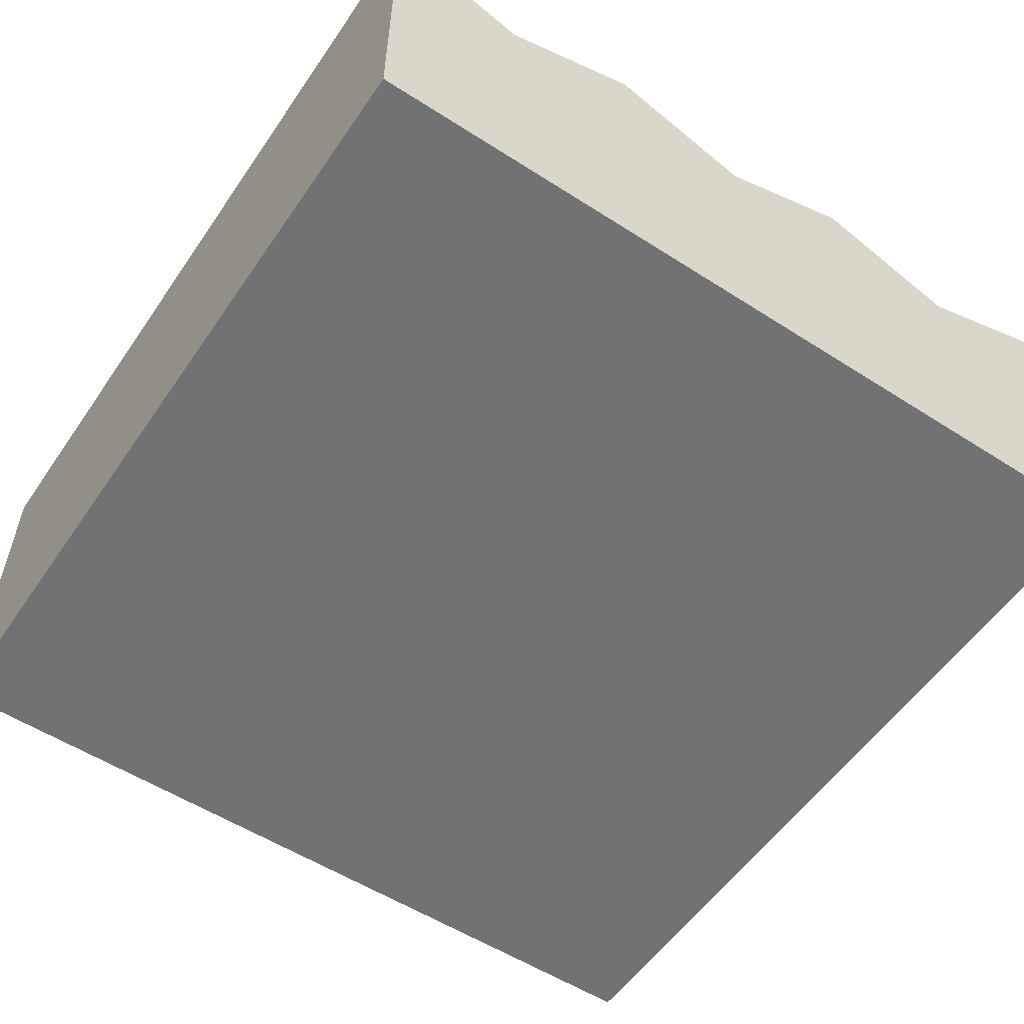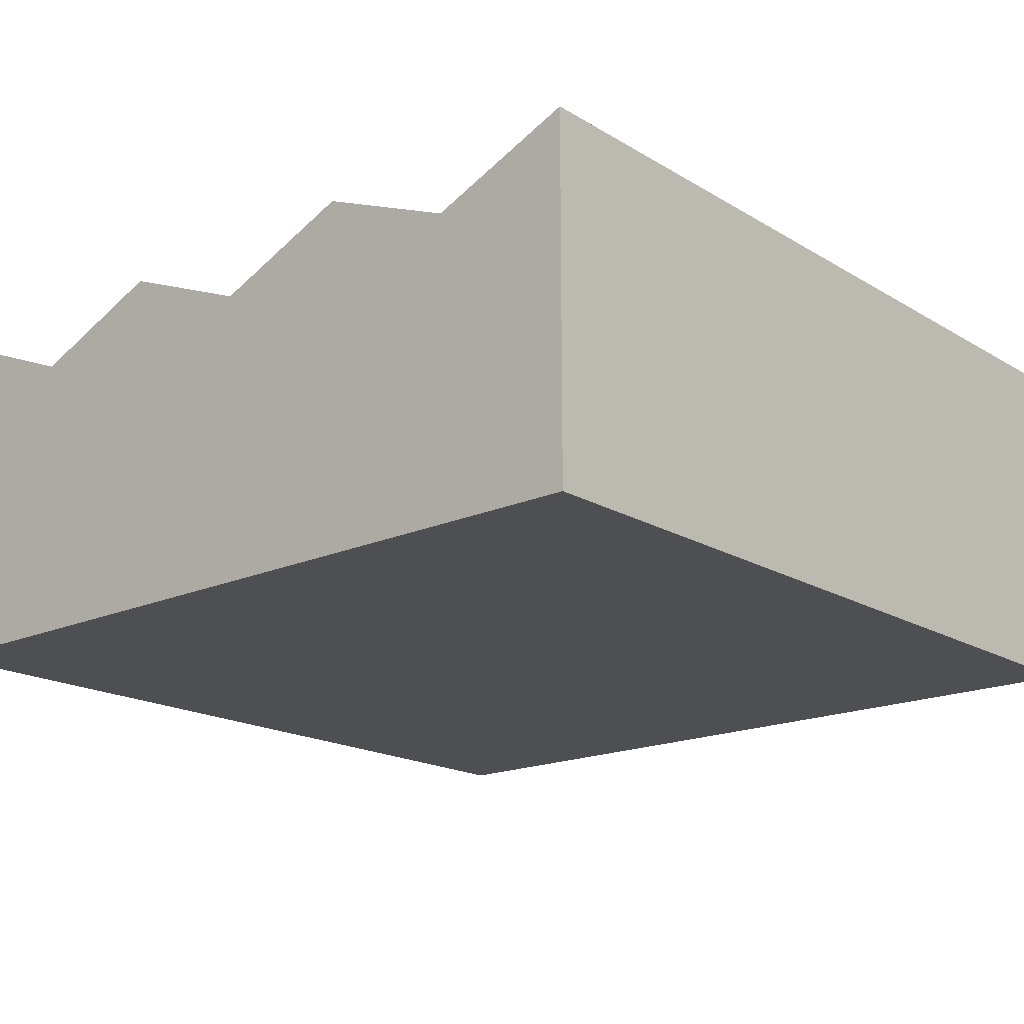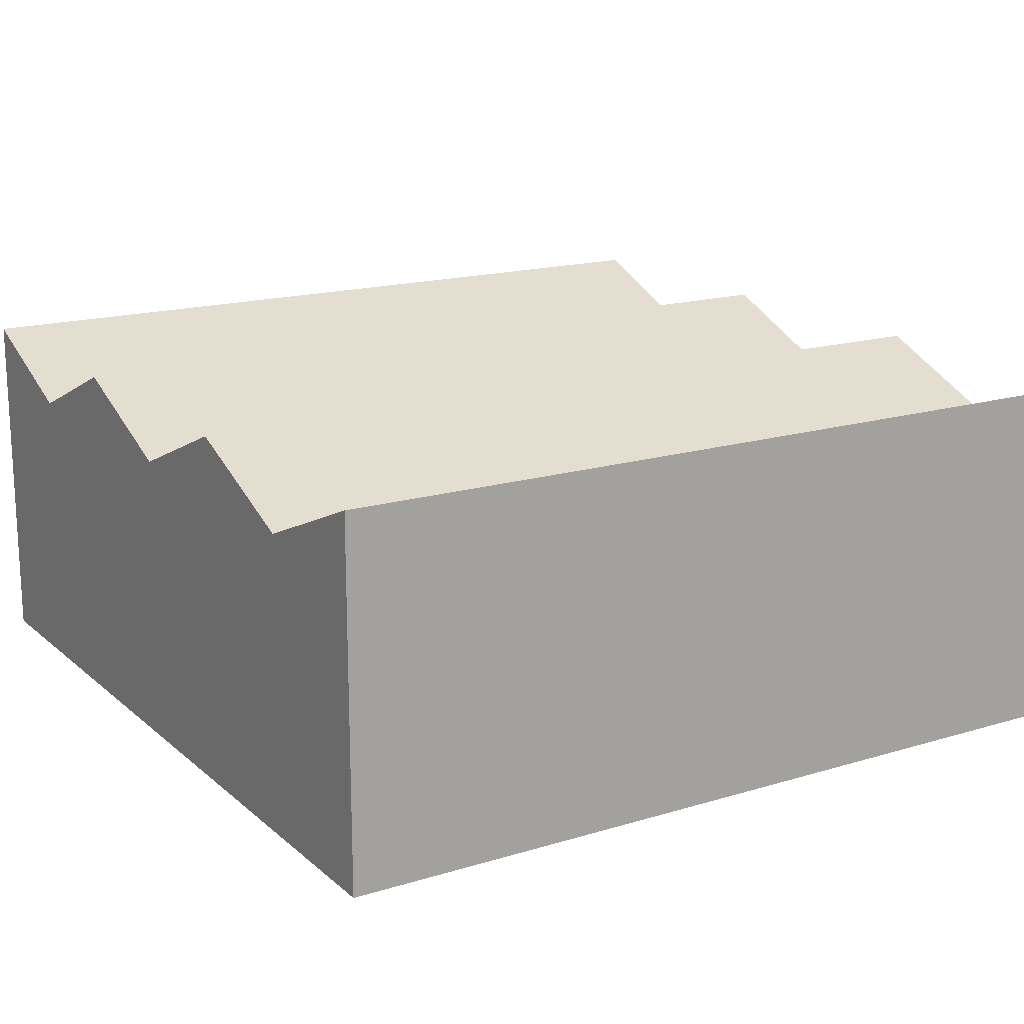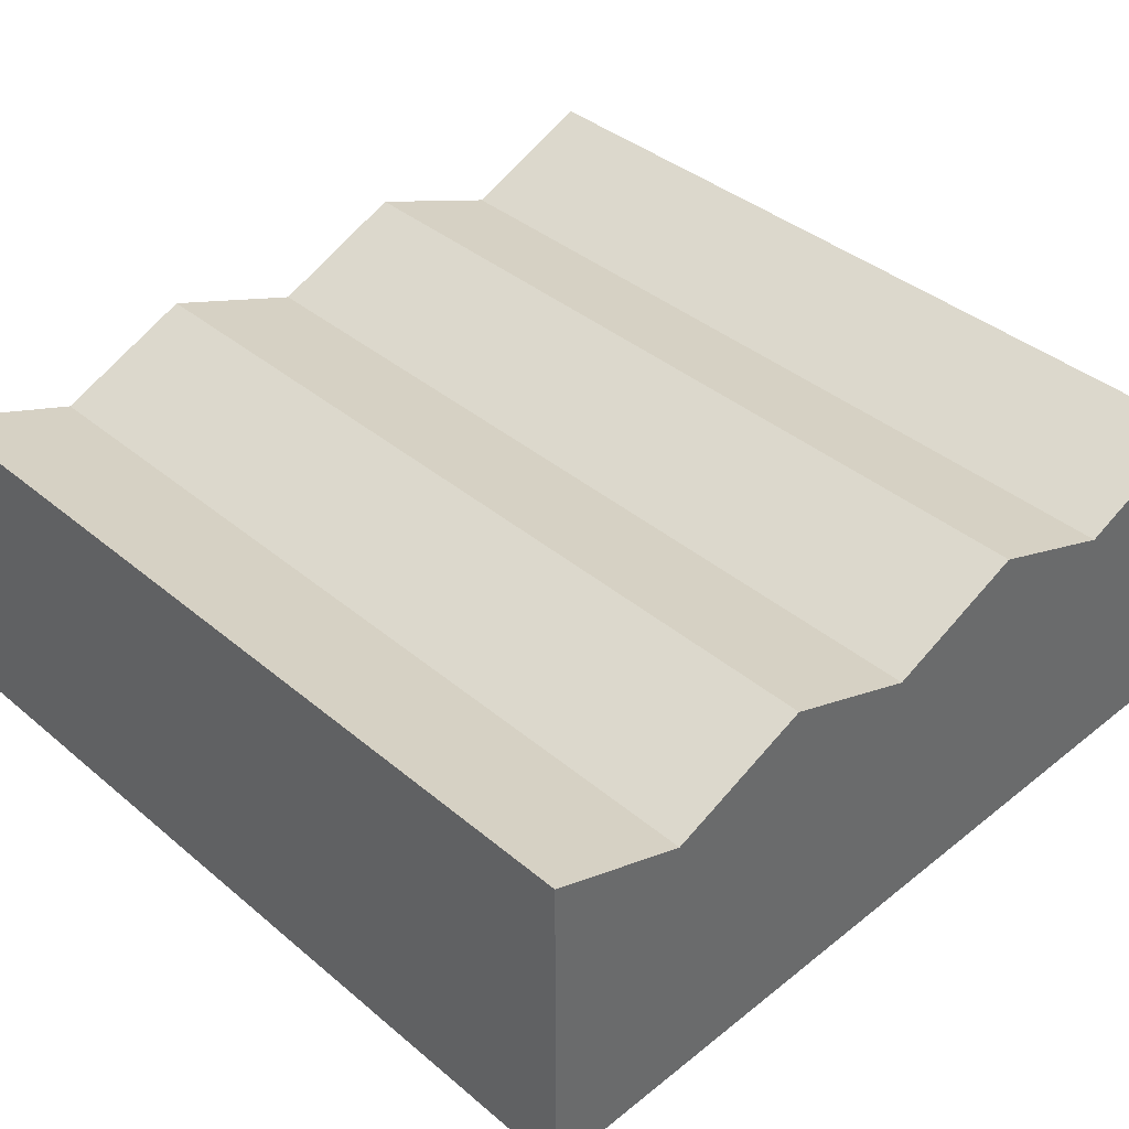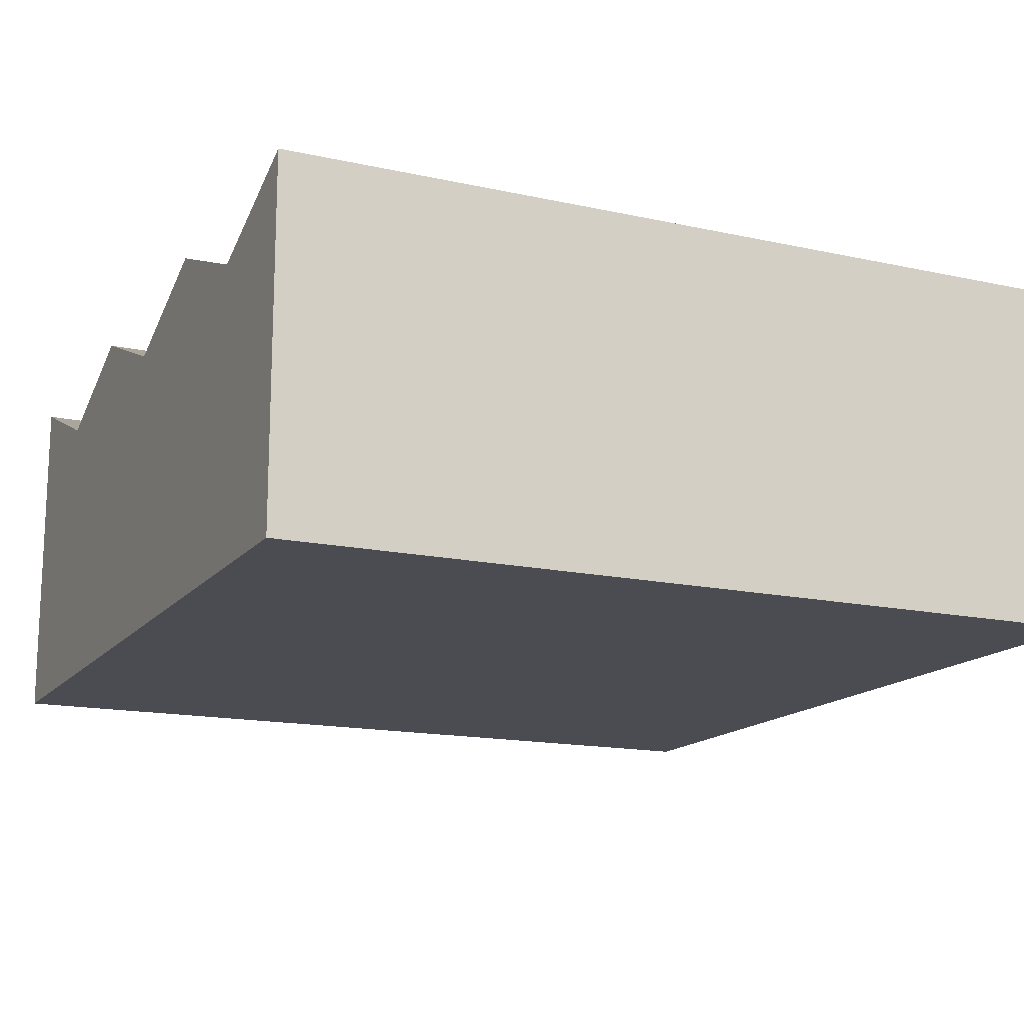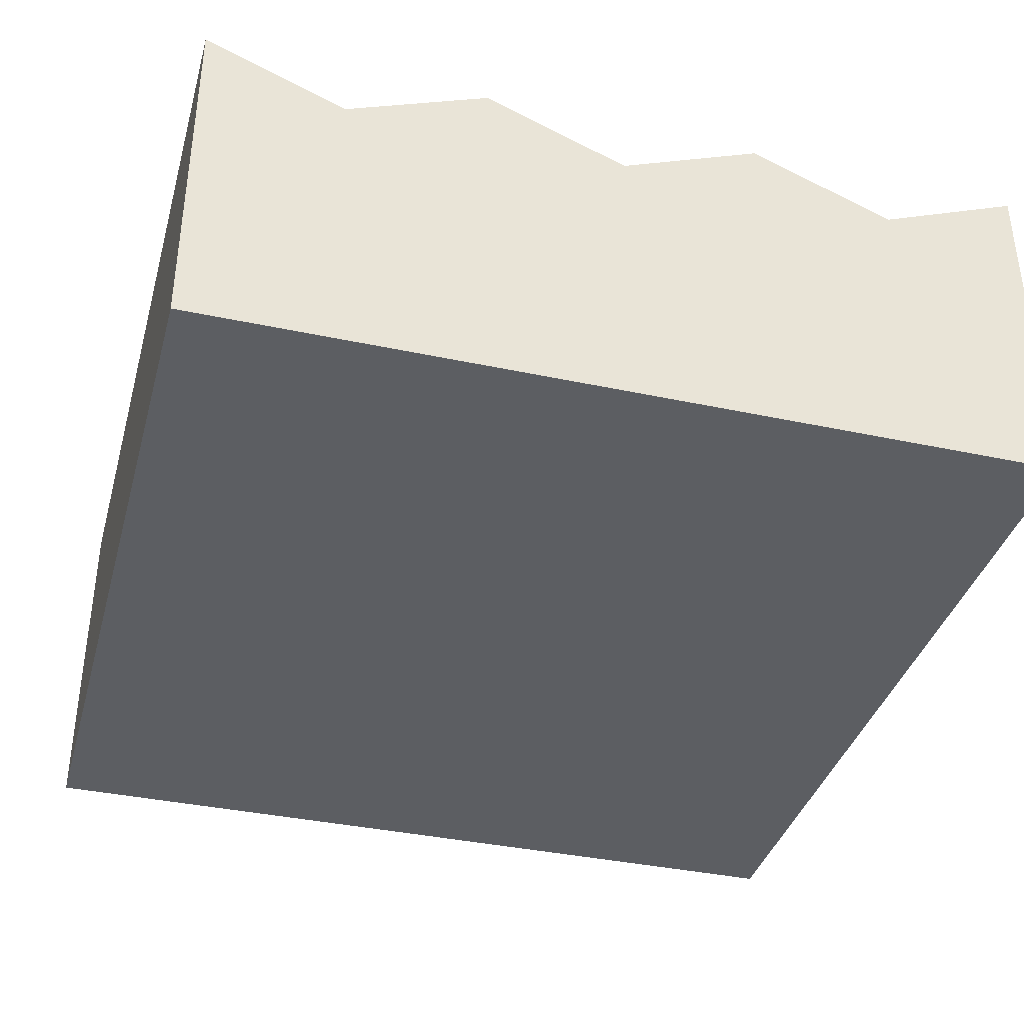
<metadata>
{"format":"obj","ext":"obj","renderer":"f3d","projection":"perspective","resolution":1024,"background":"white","views":[{"elev":-55.6,"azim":-34.0,"up":"+Z"},{"elev":-18.1,"azim":-139.0,"up":"+Z"},{"elev":16.8,"azim":58.4,"up":"+Z"},{"elev":40.0,"azim":-44.3,"up":"+Z"},{"elev":-15.4,"azim":65.1,"up":"+Z"},{"elev":-37.6,"azim":164.7,"up":"+Z"}]}
</metadata>
<code>
o cliff_large_stone
v -2.667 8 -1.2
v -4 0 -0.652
v -2.667 0 -1.2
v -4 8 -0.652
v 2.667 8 -1.2
v 1.333 0 -0.652
v 2.667 0 -1.2
v 1.333 8 -0.652
v -0 0 -1.2
v -0 8 -1.2
v -4 8 -4
v 4 0 -4
v -4 0 -4
v 4 8 -4
v 4 0 -0.652
v -1.333 0 -0.652
v -1.333 8 -0.652
v 4 8 -0.652
f 1 2 3
f 2 1 4
f 5 6 7
f 6 5 8
f 8 9 6
f 9 8 10
f 11 12 13
f 12 11 14
f 15 13 12
f 13 15 7
f 13 7 6
f 13 6 9
f 13 9 16
f 13 16 3
f 13 3 2
f 9 17 16
f 17 9 10
f 18 7 15
f 7 18 5
f 2 11 13
f 11 2 4
f 11 18 14
f 18 11 5
f 5 11 8
f 8 11 10
f 10 11 17
f 17 11 1
f 1 11 4
f 18 12 14
f 12 18 15
f 17 3 16
f 3 17 1

</code>
